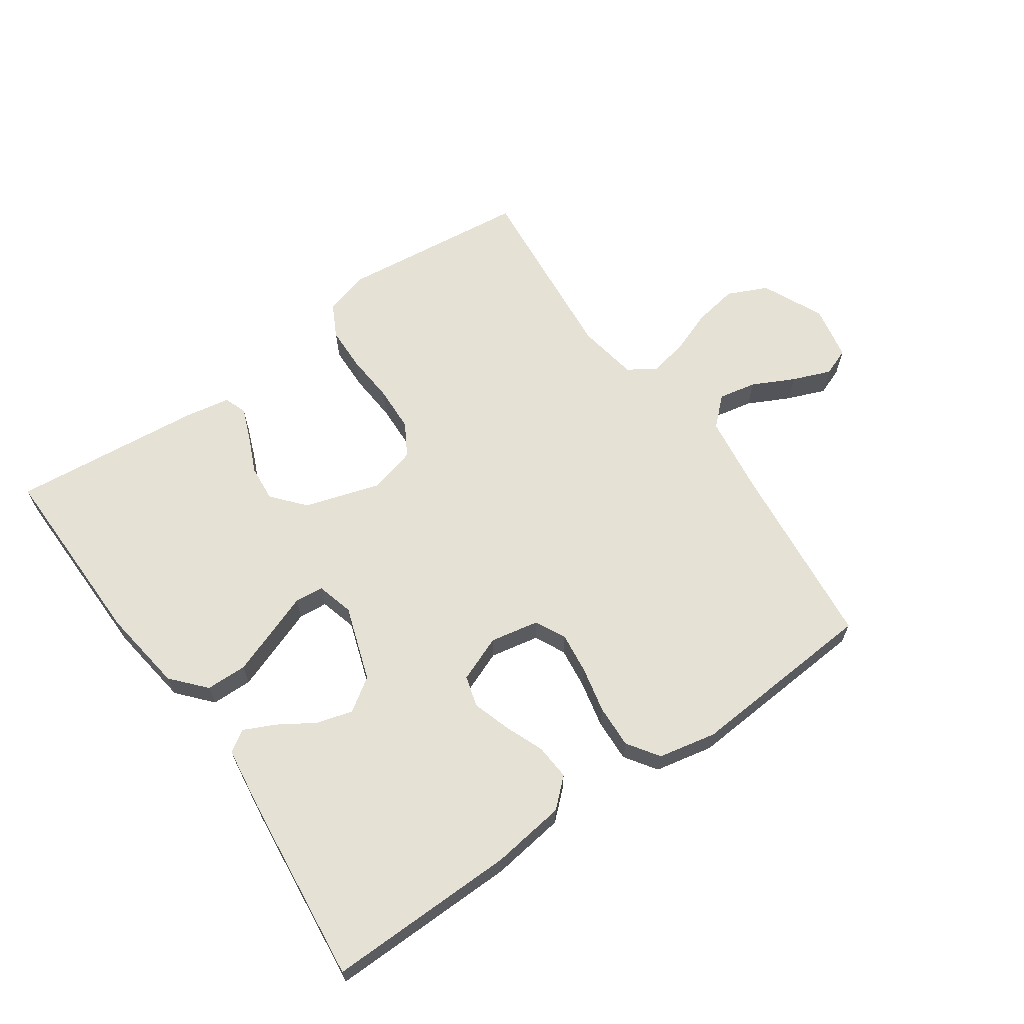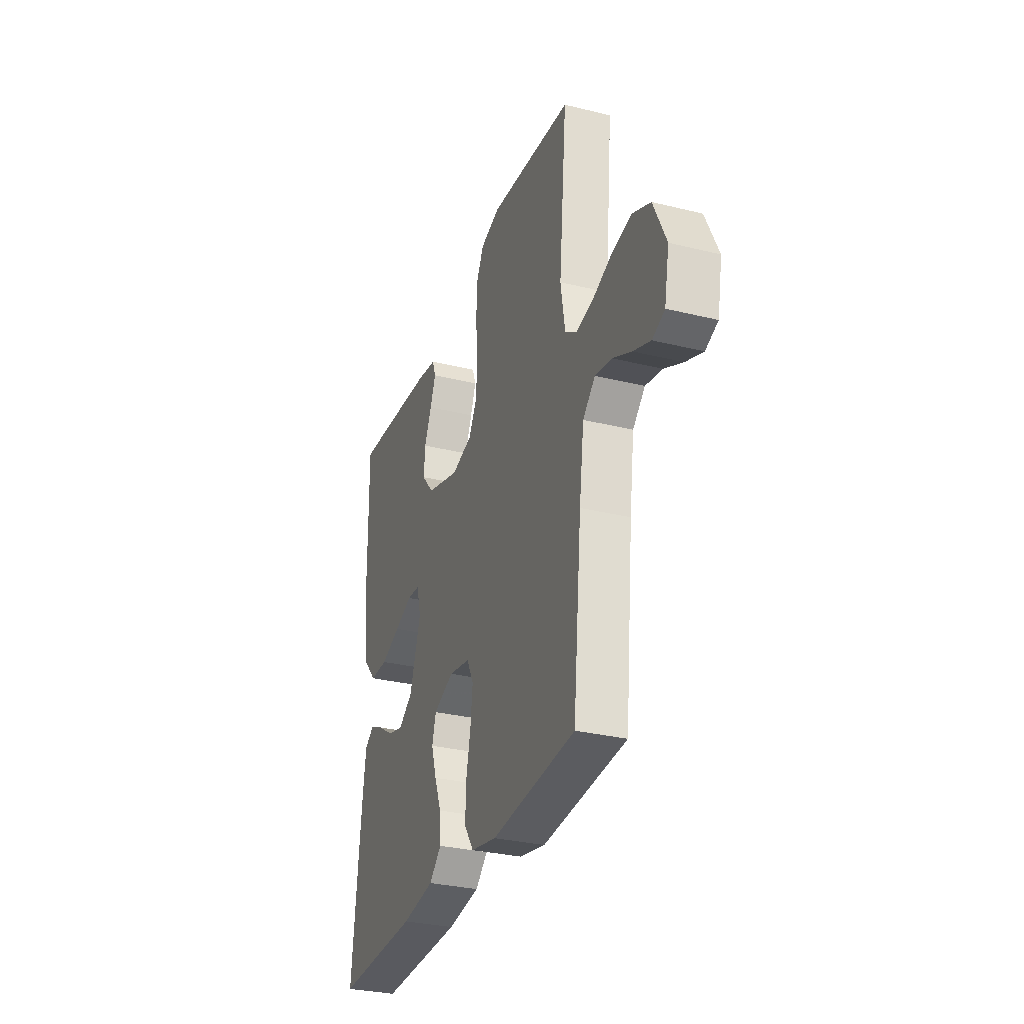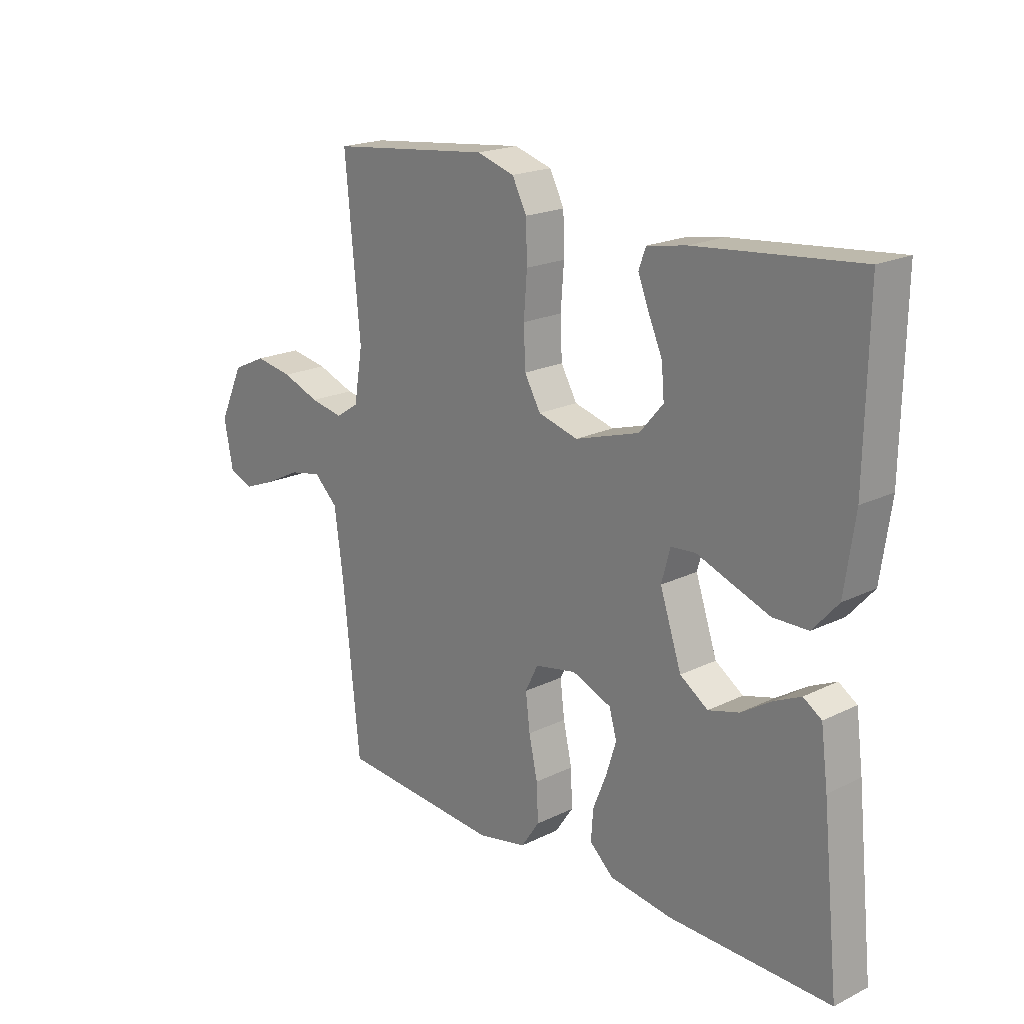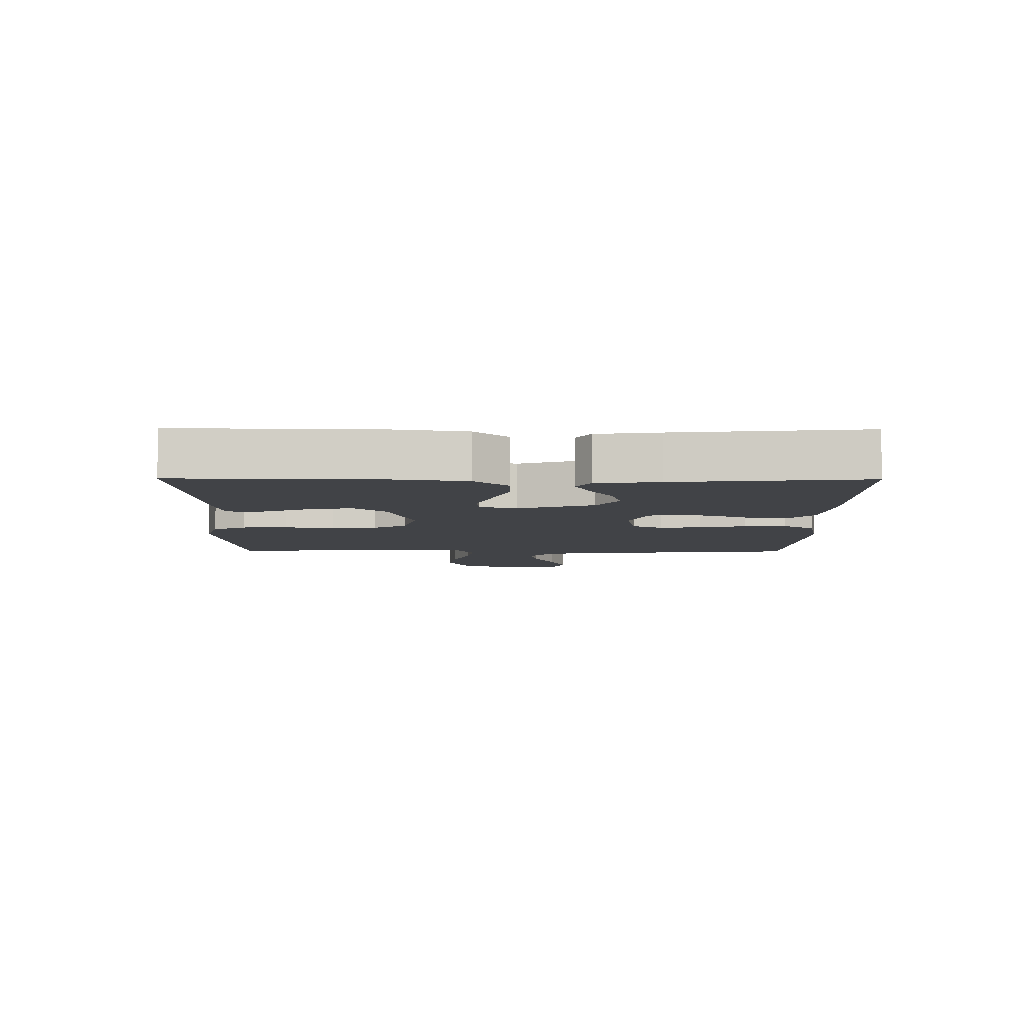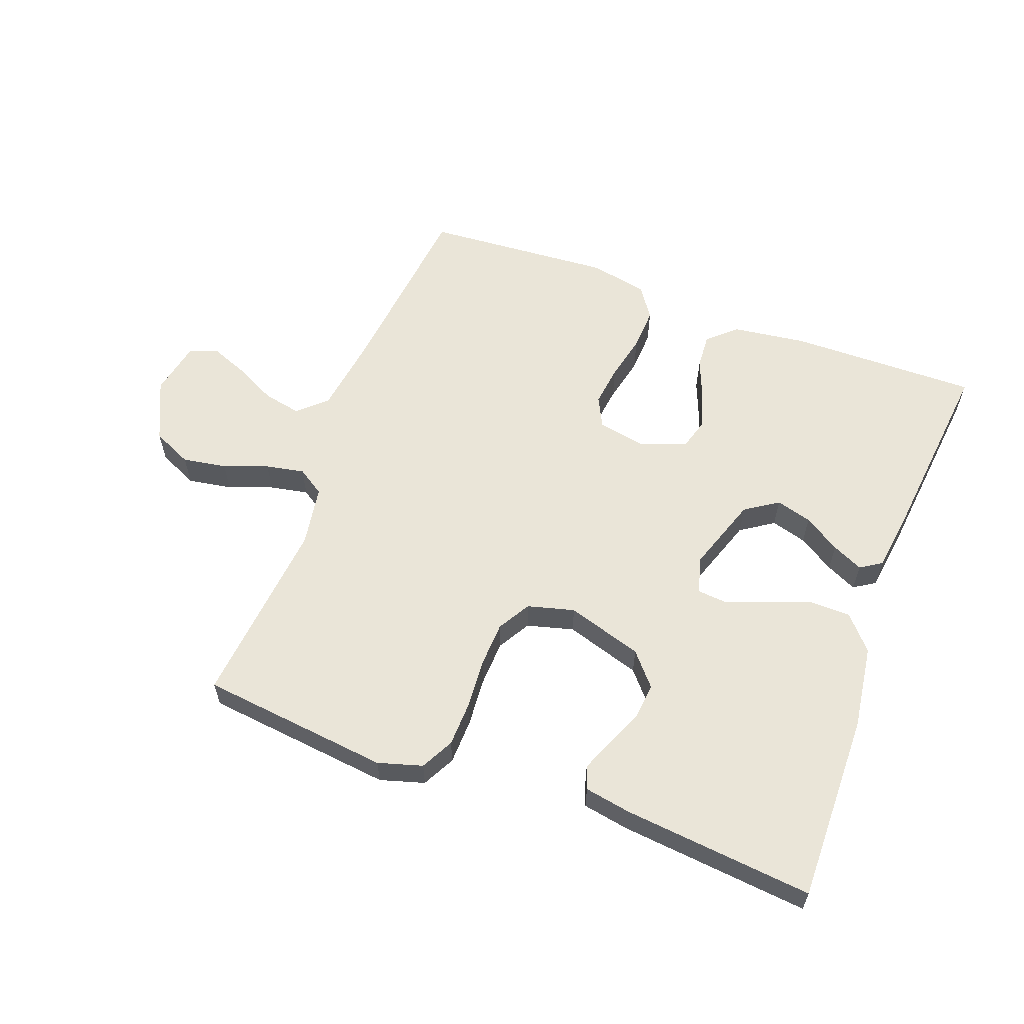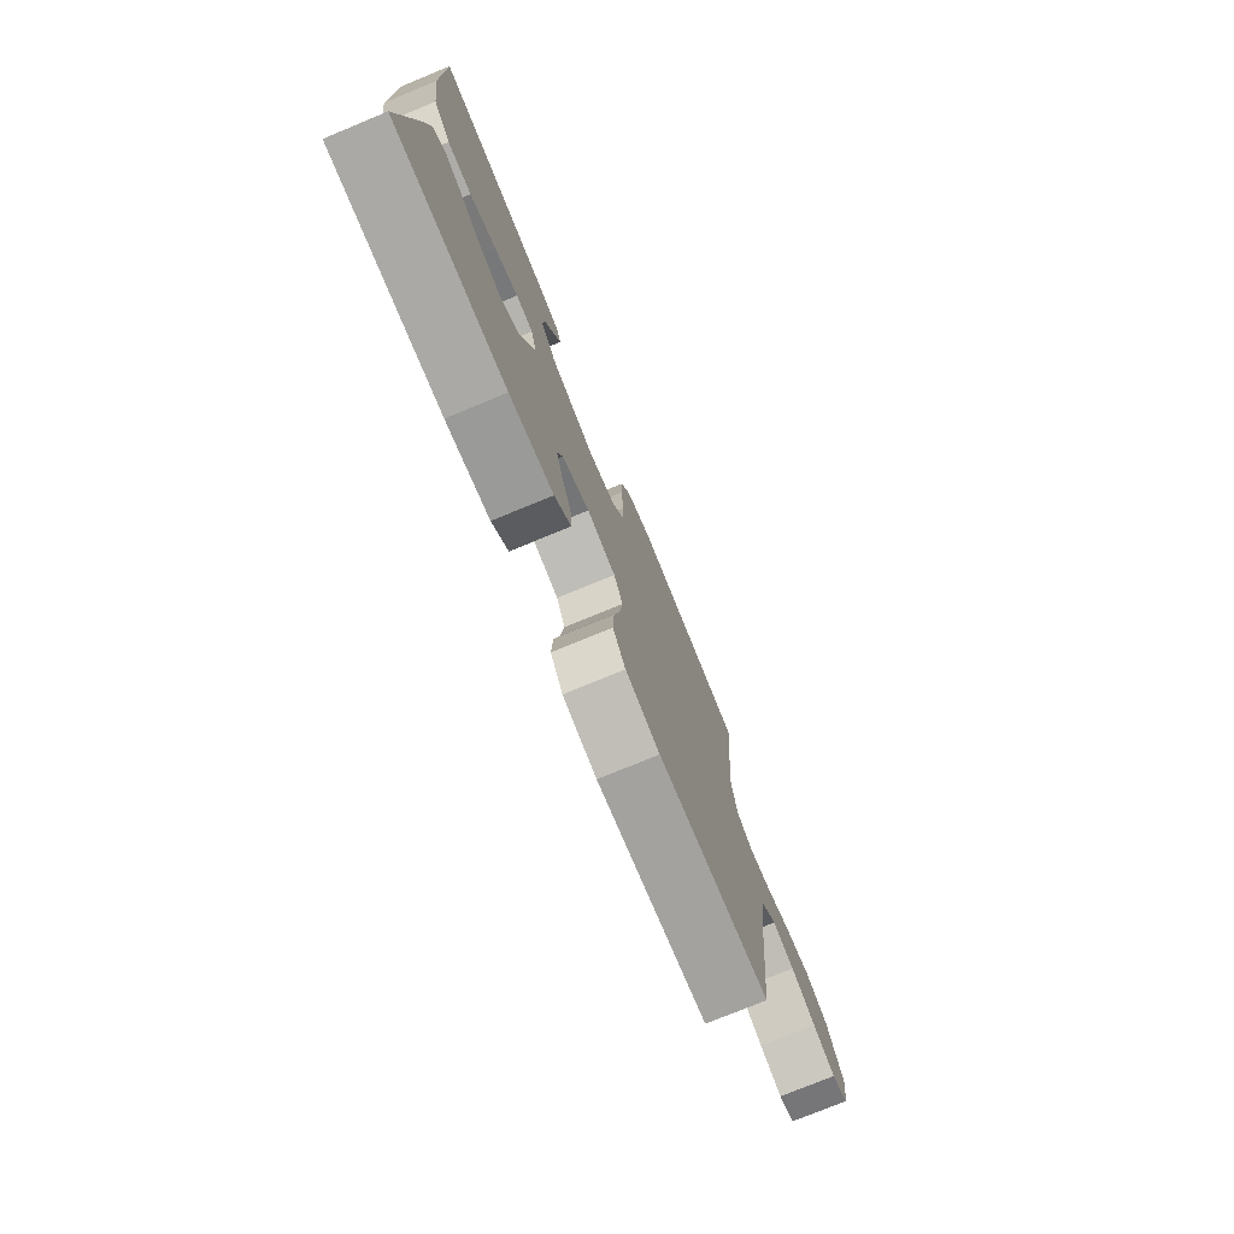
<metadata>
{"format":"obj","ext":"obj","renderer":"f3d","projection":"perspective","resolution":1024,"background":"white","views":[{"elev":64.6,"azim":145.1,"up":"+Y"},{"elev":-31.0,"azim":-109.4,"up":"+Z"},{"elev":19.8,"azim":47.8,"up":"+Z"},{"elev":-6.9,"azim":89.5,"up":"+Y"},{"elev":59.3,"azim":20.6,"up":"+Y"},{"elev":-76.1,"azim":112.4,"up":"+Z"}]}
</metadata>
<code>
v 0.5 0.07 0.5
v 0.495 0.07 0.2
v 0.476 0.07 0.067
v 0.429 0.07 0.014
v 0.364 0.07 0.013
v 0.293 0.07 0.039
v 0.229 0.07 0.063
v 0.183 0.07 0.059
v 0.167 0.07 0
v 0.207 0.07 -0.119
v 0.259 0.07 -0.154
v 0.316 0.07 -0.138
v 0.373 0.07 -0.102
v 0.422 0.07 -0.079
v 0.456 0.07 -0.101
v 0.469 0.07 -0.2
v 0.5 0.07 -0.5
v 0.2 0.07 -0.495
v 0.083 0.07 -0.479
v 0.039 0.07 -0.439
v 0.043 0.07 -0.383
v 0.068 0.07 -0.321
v 0.087 0.07 -0.261
v 0.073 0.07 -0.212
v 0 0.07 -0.183
v -0.077 0.07 -0.198
v -0.101 0.07 -0.246
v -0.093 0.07 -0.312
v -0.077 0.07 -0.385
v -0.074 0.07 -0.453
v -0.108 0.07 -0.503
v -0.2 0.07 -0.522
v -0.5 0.07 -0.5
v -0.531 0.07 -0.2
v -0.548 0.07 -0.076
v -0.592 0.07 -0.035
v -0.652 0.07 -0.047
v -0.718 0.07 -0.08
v -0.779 0.07 -0.104
v -0.823 0.07 -0.087
v -0.84 0.07 0
v -0.795 0.07 0.097
v -0.732 0.07 0.126
v -0.662 0.07 0.114
v -0.592 0.07 0.088
v -0.531 0.07 0.076
v -0.488 0.07 0.104
v -0.472 0.07 0.2
v -0.5 0.07 0.5
v -0.2 0.07 0.533
v -0.13 0.07 0.512
v -0.103 0.07 0.46
v -0.101 0.07 0.388
v -0.107 0.07 0.31
v -0.104 0.07 0.238
v -0.074 0.07 0.186
v 0 0.07 0.166
v 0.12 0.07 0.203
v 0.164 0.07 0.254
v 0.159 0.07 0.312
v 0.133 0.07 0.371
v 0.113 0.07 0.422
v 0.126 0.07 0.458
v 0.2 0.07 0.471
v 0.5 0 0.5
v 0.495 0 0.2
v 0.476 0 0.067
v 0.429 0 0.014
v 0.364 0 0.013
v 0.293 0 0.039
v 0.229 0 0.063
v 0.183 0 0.059
v 0.167 0 0
v 0.207 0 -0.119
v 0.259 0 -0.154
v 0.316 0 -0.138
v 0.373 0 -0.102
v 0.422 0 -0.079
v 0.456 0 -0.101
v 0.469 0 -0.2
v 0.5 0 -0.5
v 0.2 0 -0.495
v 0.083 0 -0.479
v 0.039 0 -0.439
v 0.043 0 -0.383
v 0.068 0 -0.321
v 0.087 0 -0.261
v 0.073 0 -0.212
v 0 0 -0.183
v -0.077 0 -0.198
v -0.101 0 -0.246
v -0.093 0 -0.312
v -0.077 0 -0.385
v -0.074 0 -0.453
v -0.108 0 -0.503
v -0.2 0 -0.522
v -0.5 0 -0.5
v -0.531 0 -0.2
v -0.548 0 -0.076
v -0.592 0 -0.035
v -0.652 0 -0.047
v -0.718 0 -0.08
v -0.779 0 -0.104
v -0.823 0 -0.087
v -0.84 0 0
v -0.795 0 0.097
v -0.732 0 0.126
v -0.662 0 0.114
v -0.592 0 0.088
v -0.531 0 0.076
v -0.488 0 0.104
v -0.472 0 0.2
v -0.5 0 0.5
v -0.2 0 0.533
v -0.13 0 0.512
v -0.103 0 0.46
v -0.101 0 0.388
v -0.107 0 0.31
v -0.104 0 0.238
v -0.074 0 0.186
v 0 0 0.166
v 0.12 0 0.203
v 0.164 0 0.254
v 0.159 0 0.312
v 0.133 0 0.371
v 0.113 0 0.422
v 0.126 0 0.458
v 0.2 0 0.471
f 4 5 6
f 3 4 6
f 2 3 6
f 1 2 6
f 64 1 6
f 63 64 6
f 62 63 6
f 61 62 6
f 60 61 6
f 59 60 6 7
f 58 59 7 8
f 57 58 8 9
f 56 57 9 10
f 52 53 54
f 51 52 54
f 50 51 54
f 49 50 54
f 48 49 54
f 47 48 54 55
f 46 47 55 56
f 43 44 45
f 42 43 45
f 41 42 45
f 40 41 45
f 39 40 45
f 38 39 45
f 37 38 45
f 36 37 45 46
f 46 56 10
f 36 46 10
f 35 36 10
f 32 33 34
f 31 32 34
f 30 31 34
f 29 30 34
f 28 29 34
f 27 28 34 35
f 20 21 22
f 19 20 22
f 18 19 22
f 17 18 22
f 16 17 22
f 15 16 22
f 14 15 22
f 13 14 22
f 12 13 22
f 11 12 22 23
f 10 11 23 24
f 26 27 35
f 25 26 35 10
f 10 24 25
f 70 69 68
f 70 68 67
f 70 67 66
f 70 66 65
f 70 65 128
f 70 128 127
f 70 127 126
f 70 126 125
f 70 125 124
f 71 70 124 123
f 72 71 123 122
f 73 72 122 121
f 74 73 121 120
f 118 117 116
f 118 116 115
f 118 115 114
f 118 114 113
f 118 113 112
f 119 118 112 111
f 120 119 111 110
f 109 108 107
f 109 107 106
f 109 106 105
f 109 105 104
f 109 104 103
f 109 103 102
f 109 102 101
f 110 109 101 100
f 74 120 110
f 74 110 100
f 74 100 99
f 98 97 96
f 98 96 95
f 98 95 94
f 98 94 93
f 98 93 92
f 99 98 92 91
f 86 85 84
f 86 84 83
f 86 83 82
f 86 82 81
f 86 81 80
f 86 80 79
f 86 79 78
f 86 78 77
f 86 77 76
f 87 86 76 75
f 88 87 75 74
f 99 91 90
f 74 99 90 89
f 89 88 74
f 1 65 66 2
f 2 66 67 3
f 3 67 68 4
f 4 68 69 5
f 5 69 70 6
f 6 70 71 7
f 7 71 72 8
f 8 72 73 9
f 9 73 74 10
f 10 74 75 11
f 11 75 76 12
f 12 76 77 13
f 13 77 78 14
f 14 78 79 15
f 15 79 80 16
f 16 80 81 17
f 17 81 82 18
f 18 82 83 19
f 19 83 84 20
f 20 84 85 21
f 21 85 86 22
f 22 86 87 23
f 23 87 88 24
f 24 88 89 25
f 25 89 90 26
f 26 90 91 27
f 27 91 92 28
f 28 92 93 29
f 29 93 94 30
f 30 94 95 31
f 31 95 96 32
f 32 96 97 33
f 33 97 98 34
f 34 98 99 35
f 35 99 100 36
f 36 100 101 37
f 37 101 102 38
f 38 102 103 39
f 39 103 104 40
f 40 104 105 41
f 41 105 106 42
f 42 106 107 43
f 43 107 108 44
f 44 108 109 45
f 45 109 110 46
f 46 110 111 47
f 47 111 112 48
f 48 112 113 49
f 49 113 114 50
f 50 114 115 51
f 51 115 116 52
f 52 116 117 53
f 53 117 118 54
f 54 118 119 55
f 55 119 120 56
f 56 120 121 57
f 57 121 122 58
f 58 122 123 59
f 59 123 124 60
f 60 124 125 61
f 61 125 126 62
f 62 126 127 63
f 63 127 128 64
f 64 128 65 1

</code>
